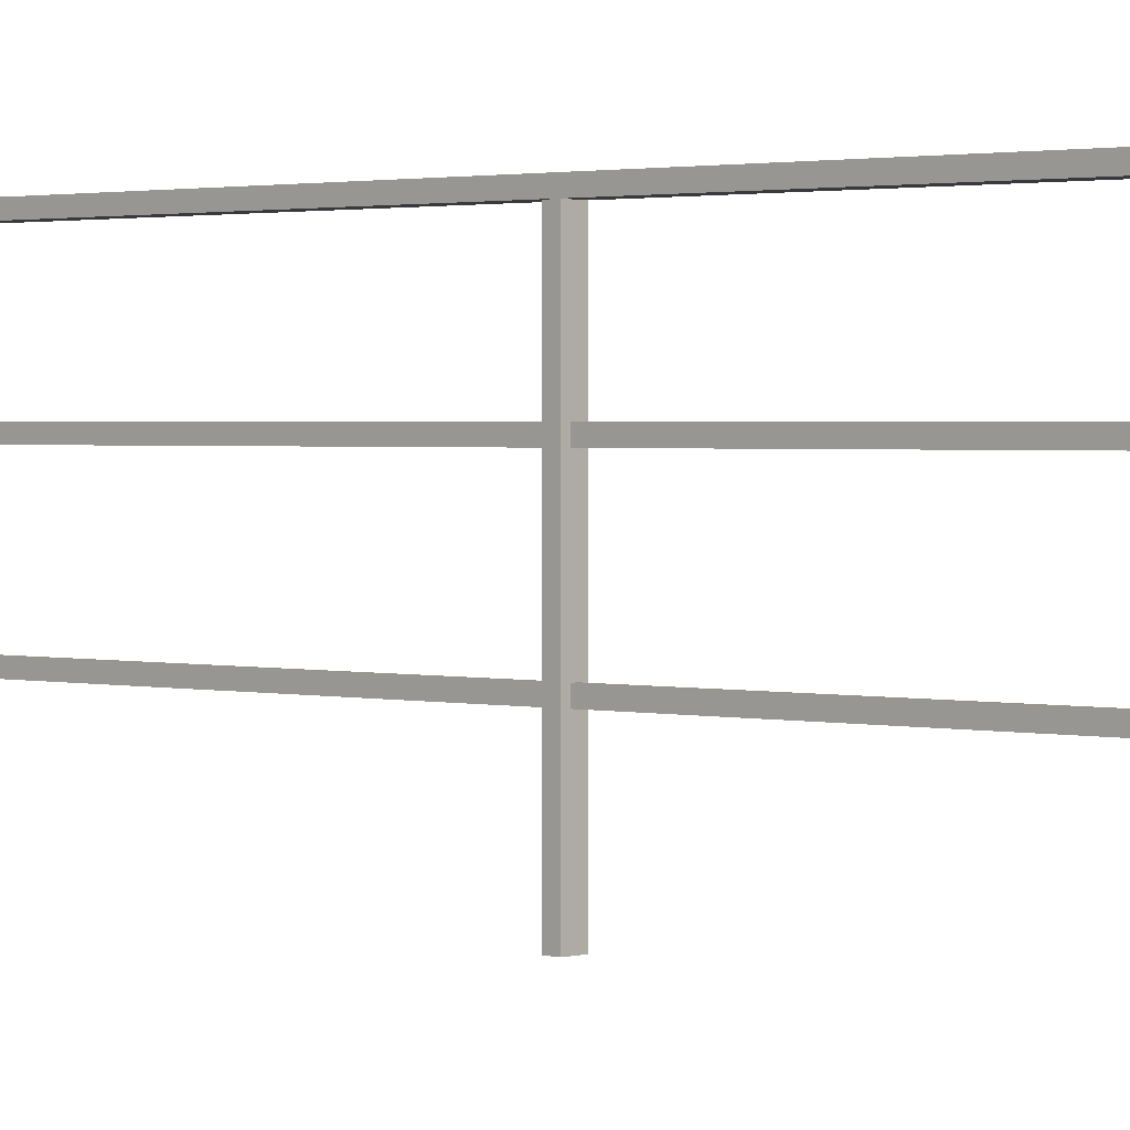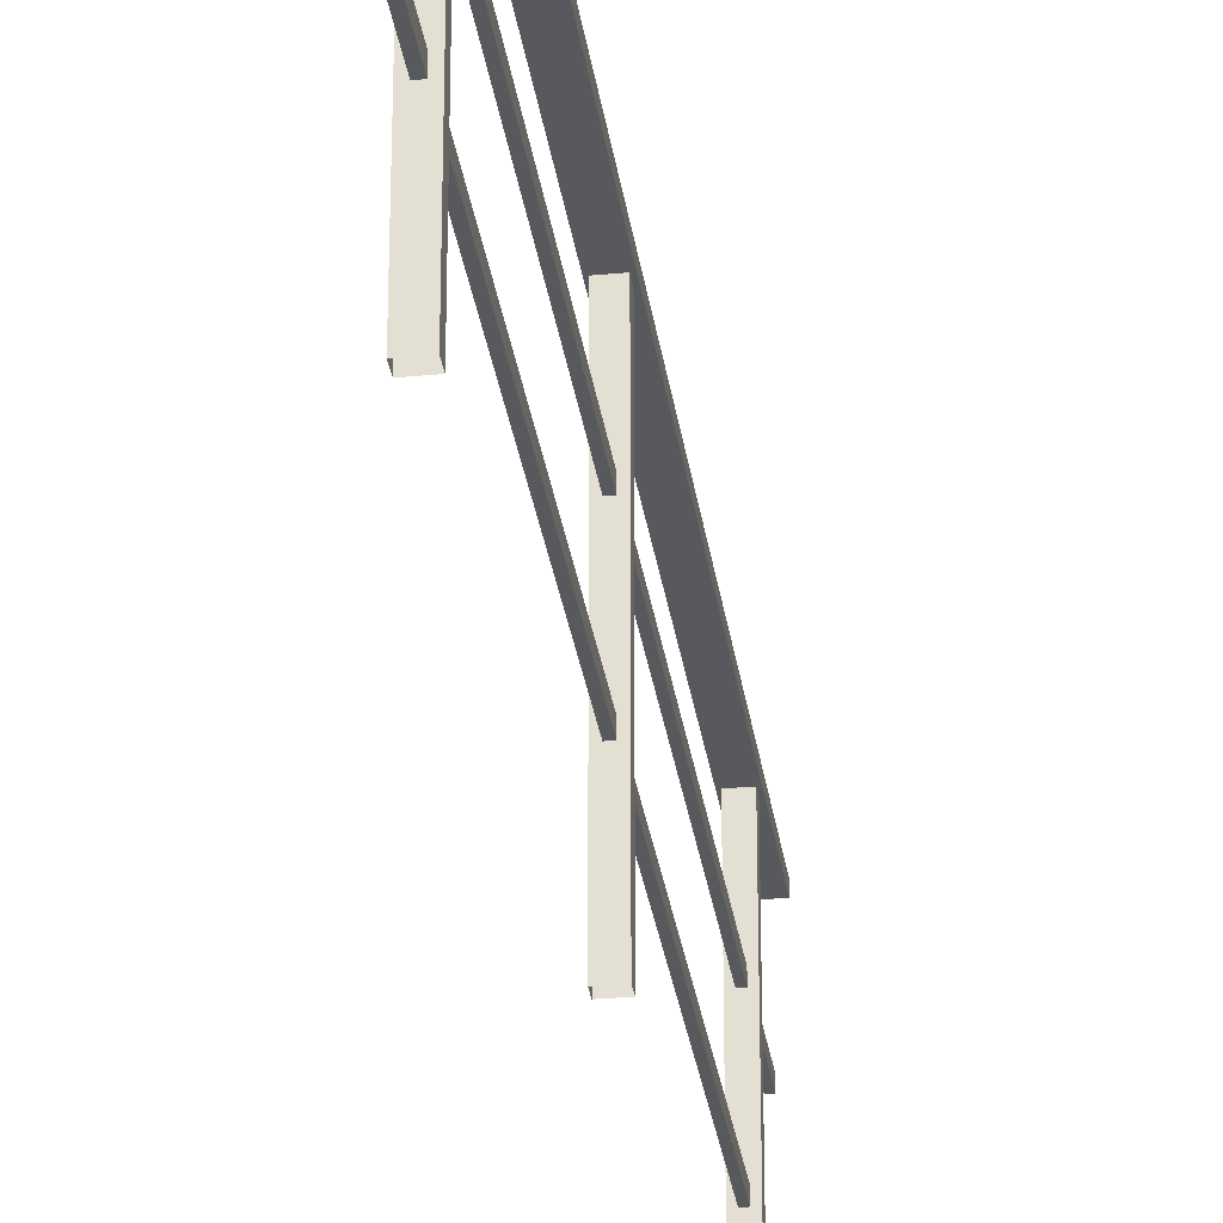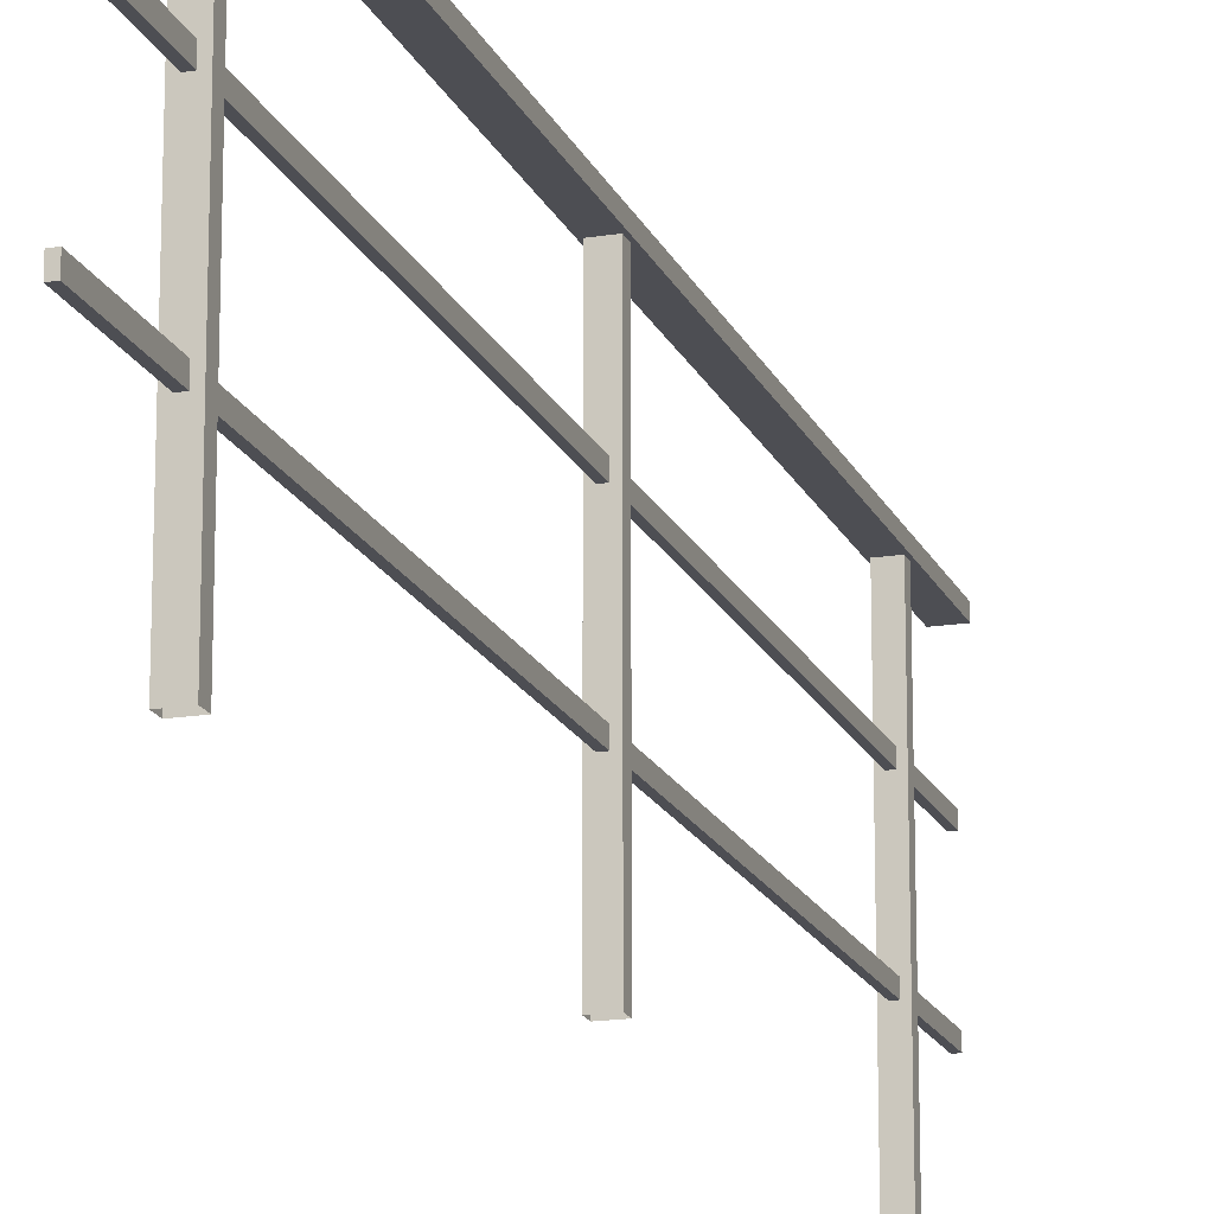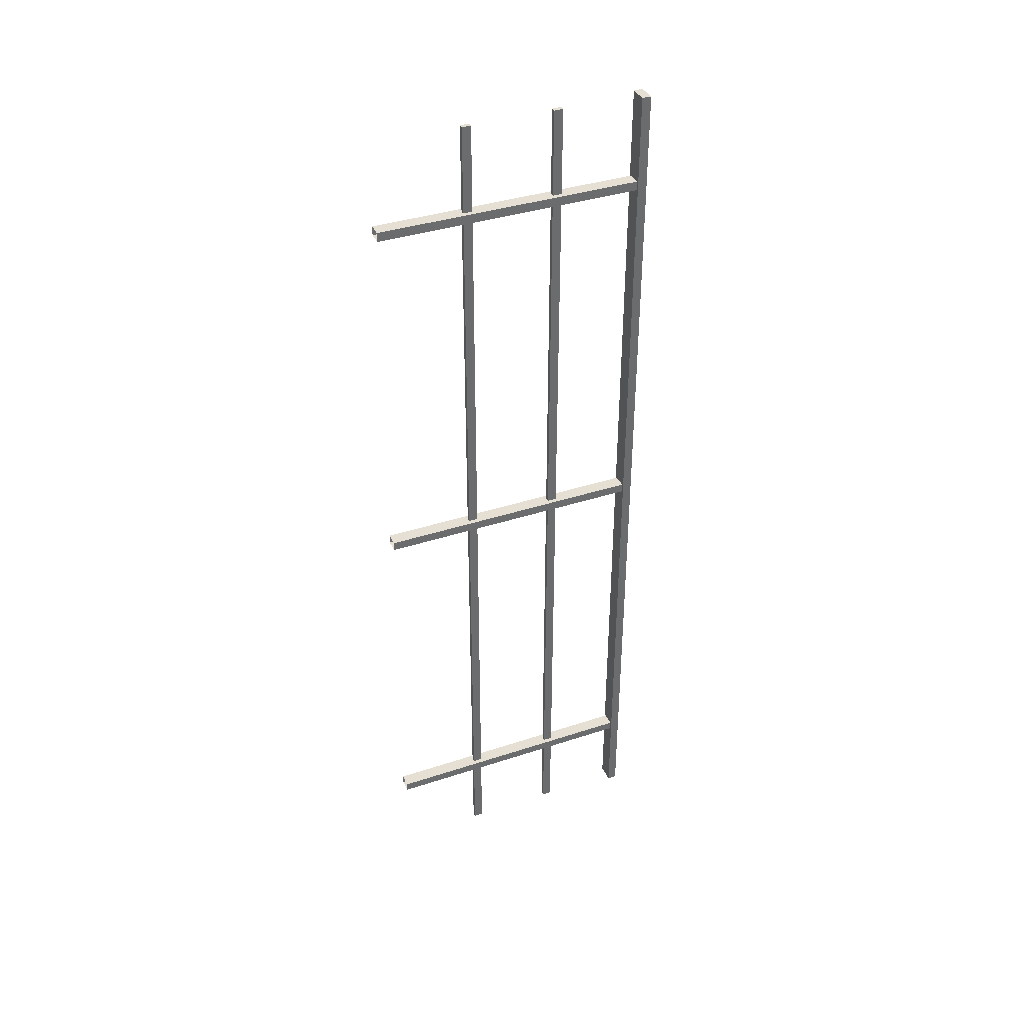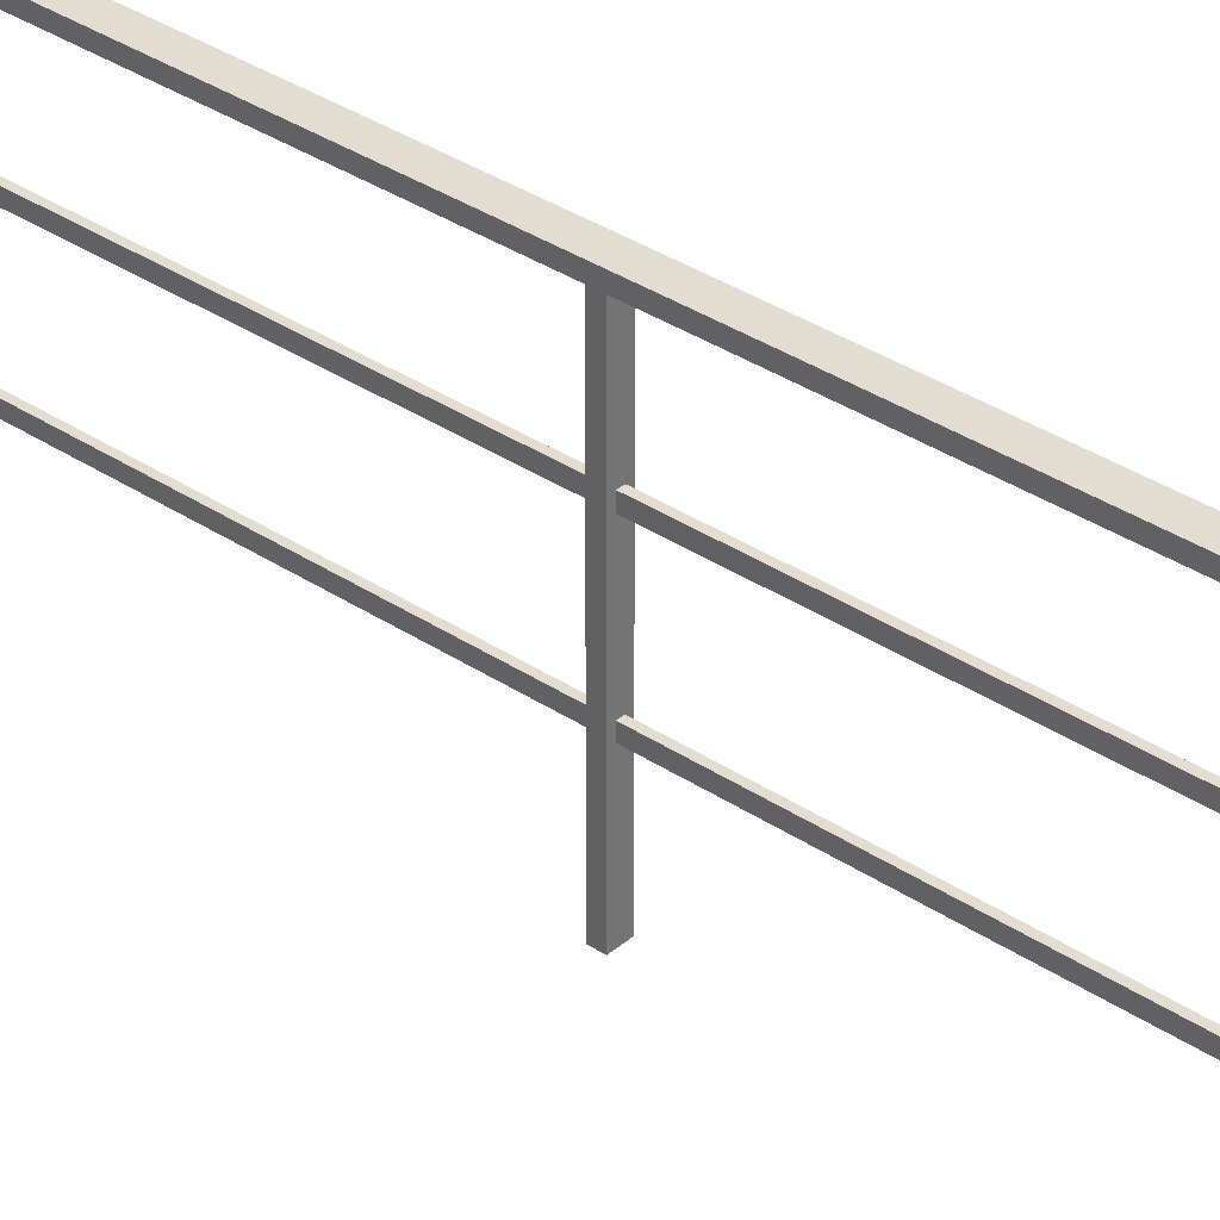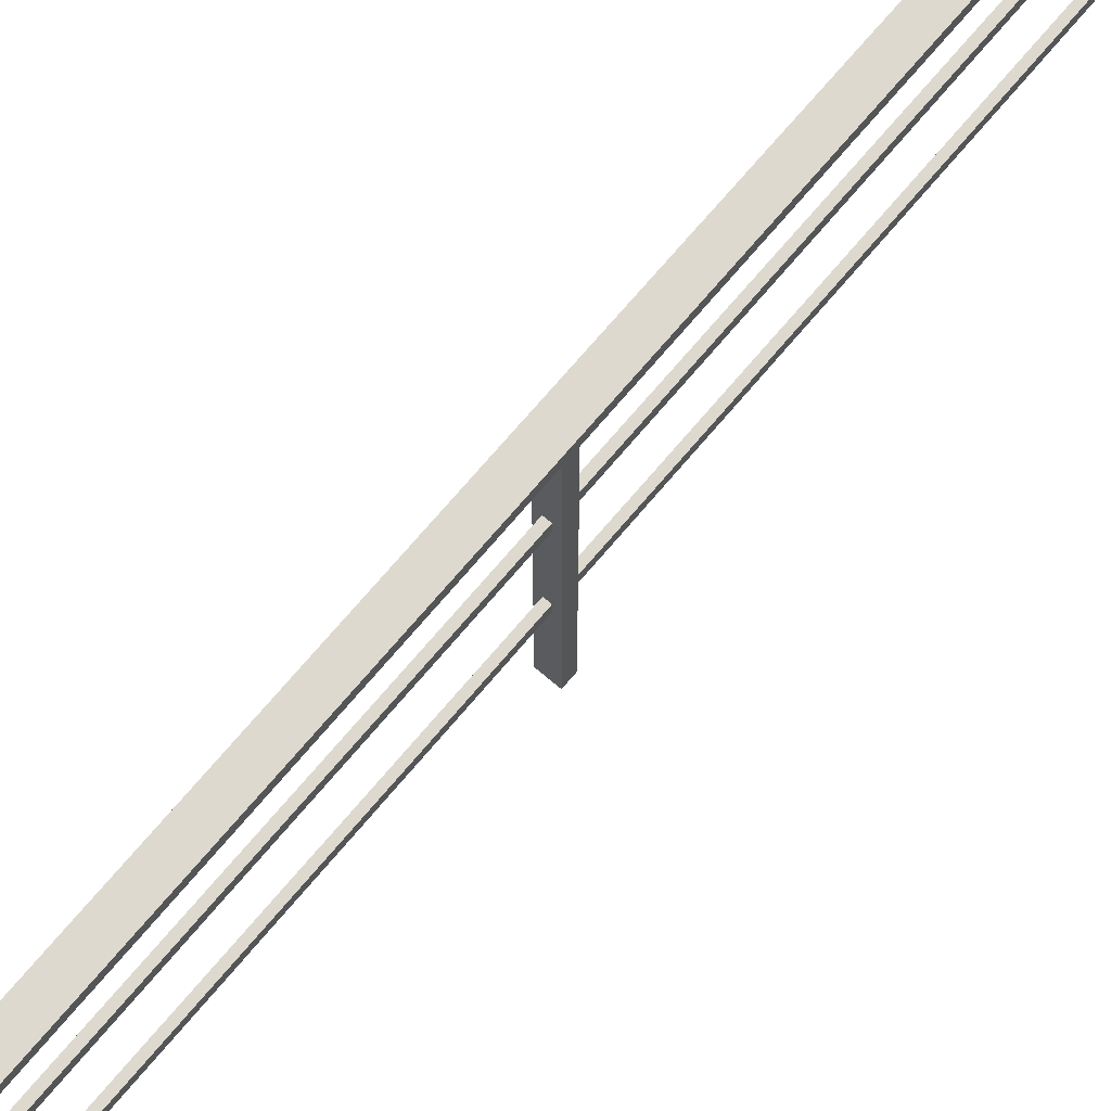
<metadata>
{"format":"obj","ext":"obj","renderer":"f3d","projection":"perspective","resolution":1024,"background":"white","views":[{"elev":1.6,"azim":-46.5,"up":"+Y"},{"elev":-30.1,"azim":7.9,"up":"+Y"},{"elev":-17.3,"azim":17.7,"up":"+Y"},{"elev":37.9,"azim":67.3,"up":"+Z"},{"elev":35.3,"azim":131.4,"up":"+Y"},{"elev":71.5,"azim":-139.8,"up":"+Y"}]}
</metadata>
<code>
o platform_b_handrail_1
v 0.06 1.16 0.02
v 0.06 1.16 -0.02
v 0.06 -0 0.02
v 0.06 -0 -0.02
v 1e-06 1.16 0.02
v 1e-06 1.16 -0.02
v 1e-06 -0 0.02
v 1e-06 -0 -0.02
v 0.06 1.16 -1.58
v 0.06 1.16 -1.62
v 0.06 -0 -1.58
v 0.06 -0 -1.62
v 1e-06 1.16 -1.58
v 1e-06 1.16 -1.62
v 1e-06 -0 -1.58
v 1e-06 -0 -1.62
v 1e-06 -0 1.58
v 1e-06 -0 1.62
v 1e-06 1.16 1.58
v 1e-06 1.16 1.62
v 0.06 -0 1.58
v 0.06 -0 1.62
v 0.06 1.16 1.58
v 0.06 1.16 1.62
v -0.01 1.16 -2
v -0.01 1.16 2
v -0.01 1.2 -2
v -0.01 1.2 2
v 0.07 1.16 -2
v 0.07 1.16 2
v 0.07 1.2 -2
v 0.07 1.2 2
v 0.02 0.78 -2
v 0.02 0.78 2
v 0.02 0.82 -2
v 0.02 0.82 2
v 0.04 0.78 -2
v 0.04 0.78 2
v 0.04 0.82 -2
v 0.04 0.82 2
v 0.02 0.38 -2
v 0.02 0.38 2
v 0.02 0.42 -2
v 0.02 0.42 2
v 0.04 0.38 -2
v 0.04 0.38 2
v 0.04 0.42 -2
v 0.04 0.42 2
f 2 1 3 4
f 6 2 4 8
f 8 7 5 6
f 1 5 7 3
f 14 10 12 16
f 16 15 13 14
f 9 13 15 11
f 10 9 11 12
f 17 18 20 19
f 23 24 22 21
f 19 23 21 17
f 24 20 18 22
f 25 26 28 27
f 27 28 32 31
f 31 32 30 29
f 29 30 26 25
f 27 31 29 25
f 32 28 26 30
f 33 34 36 35
f 35 36 40 39
f 39 40 38 37
f 37 38 34 33
f 41 42 44 43
f 43 44 48 47
f 47 48 46 45
f 45 46 42 41
f 34 38 40 36
f 44 42 46 48
f 35 39 37 33
f 41 43 47 45

</code>
